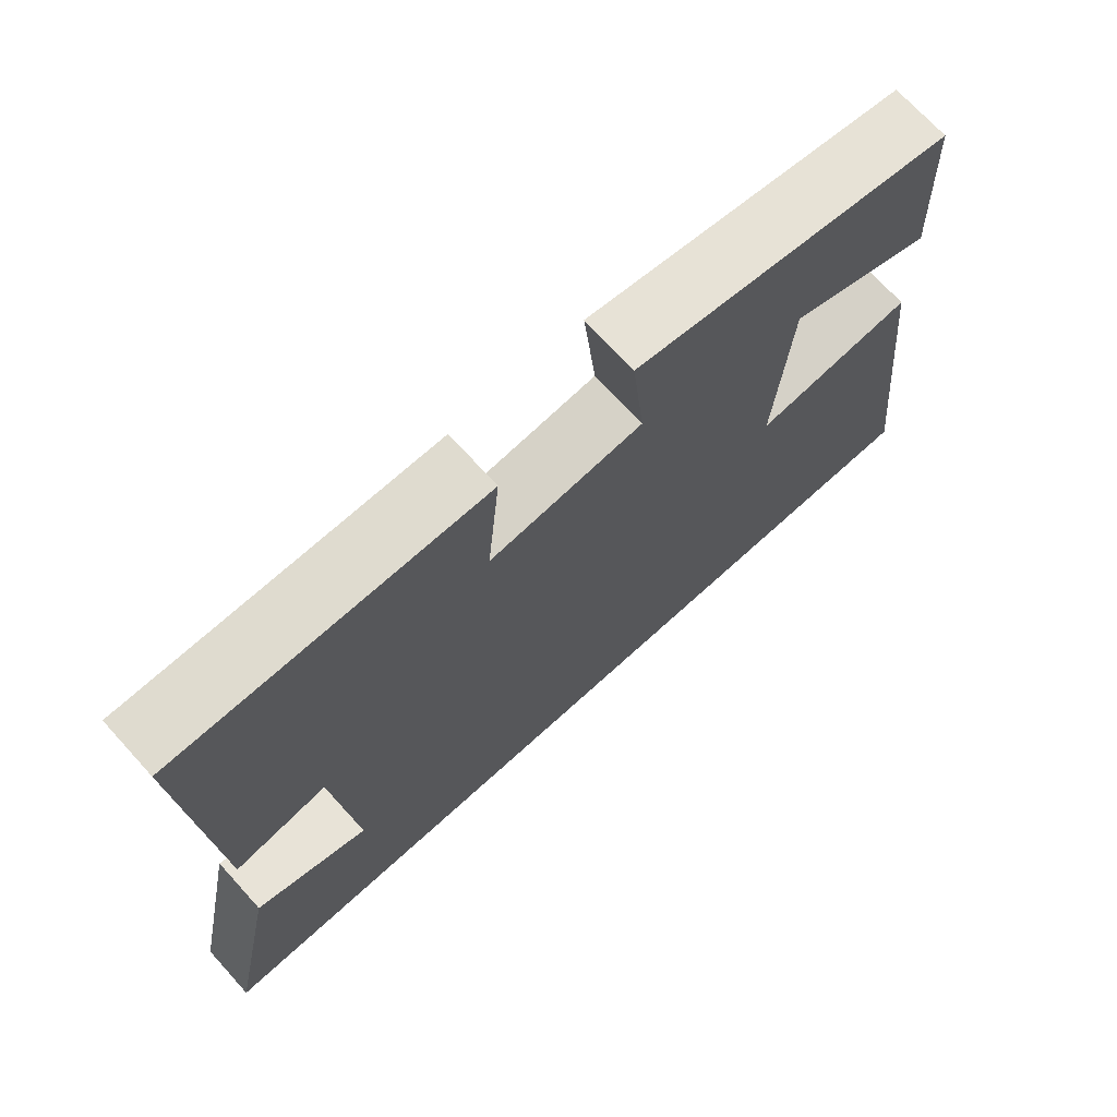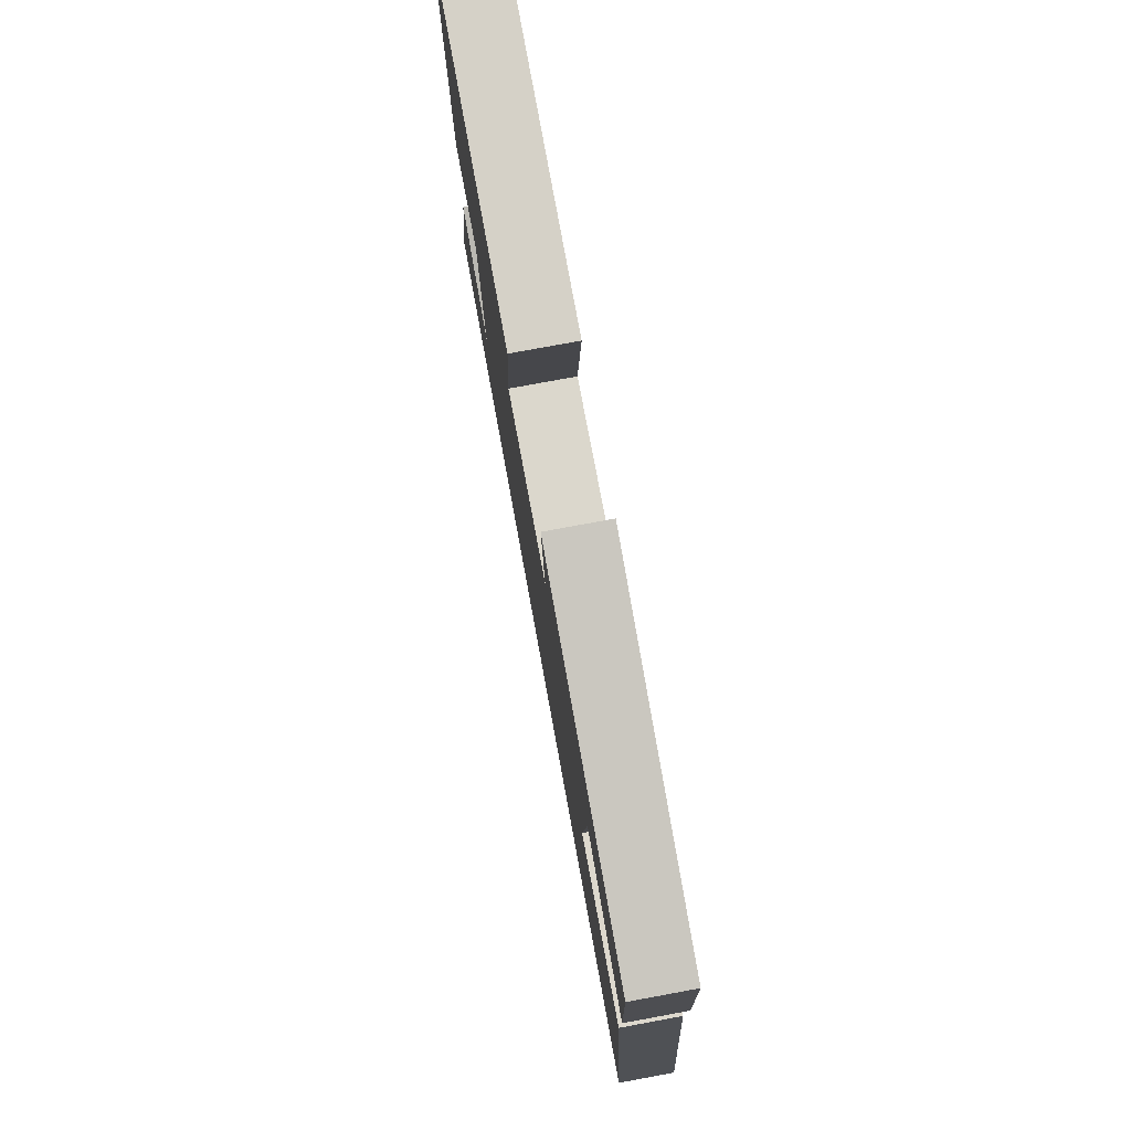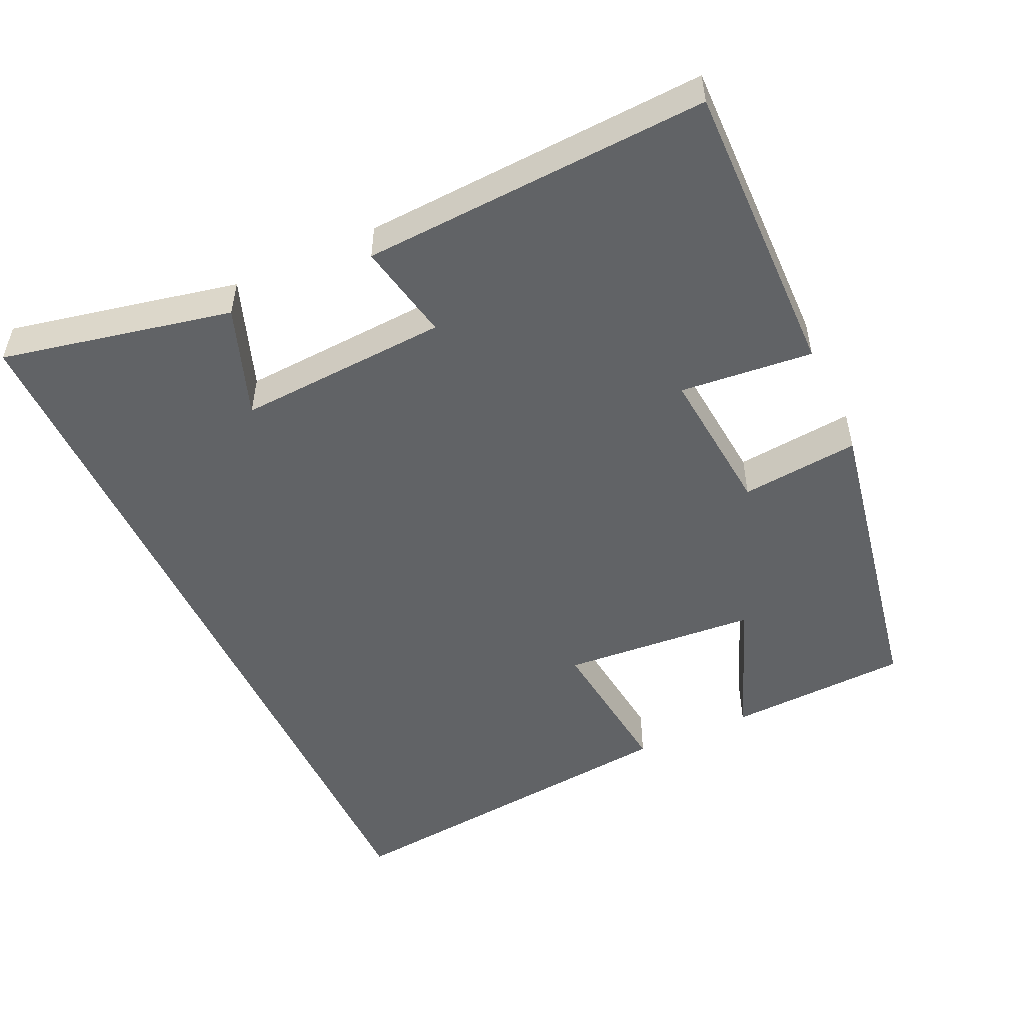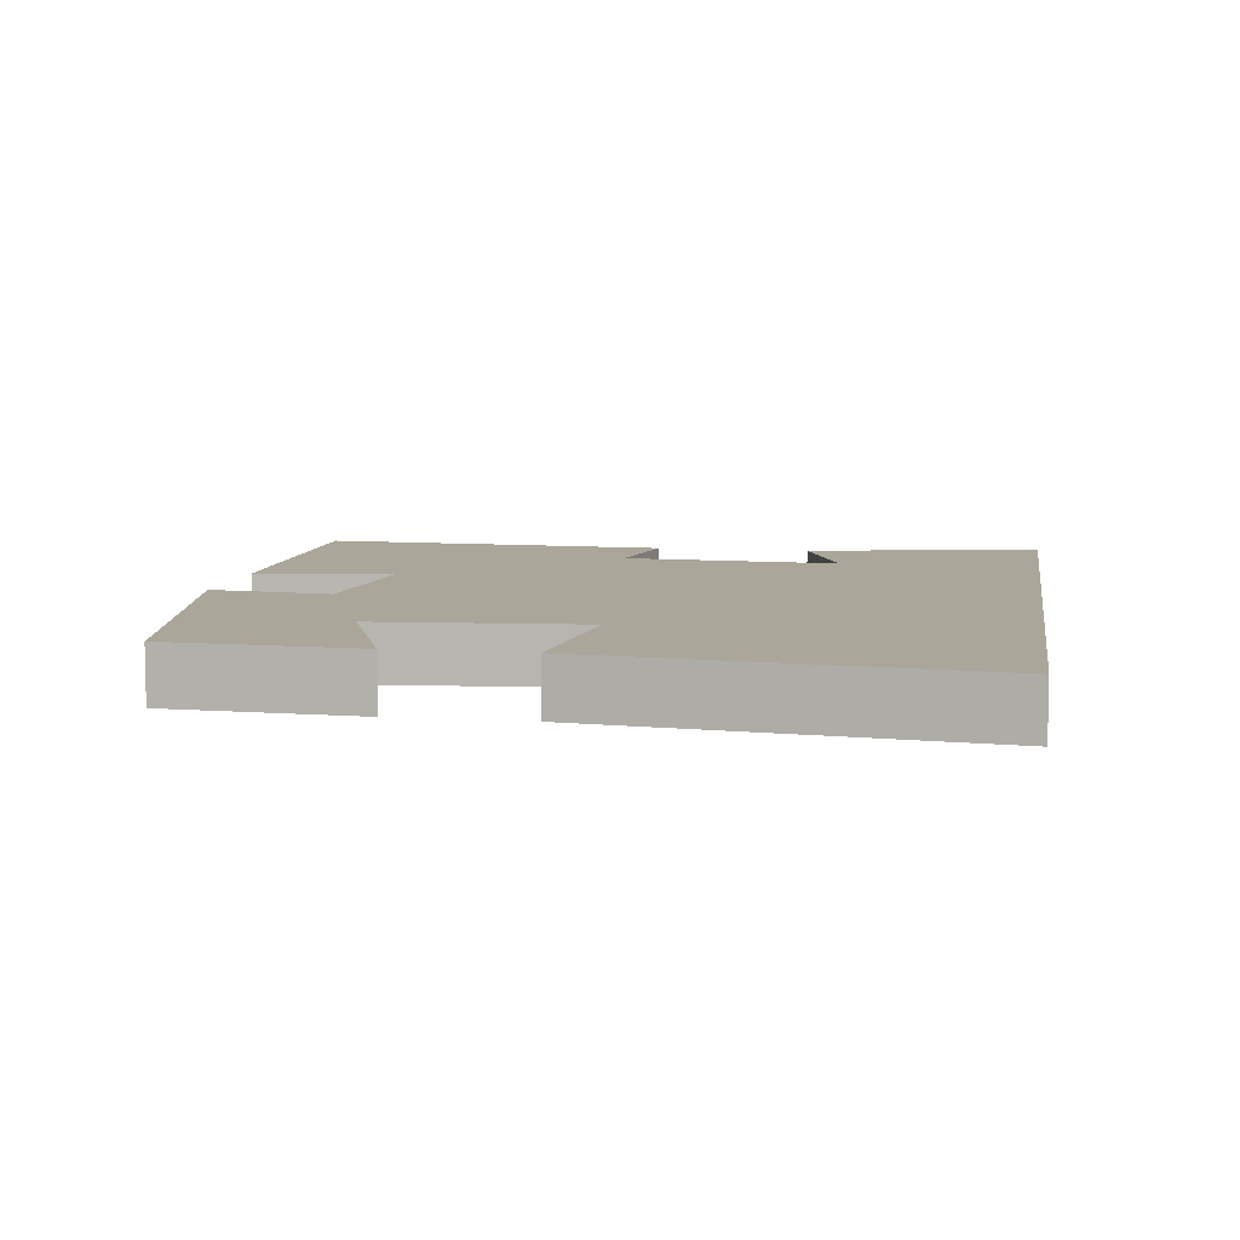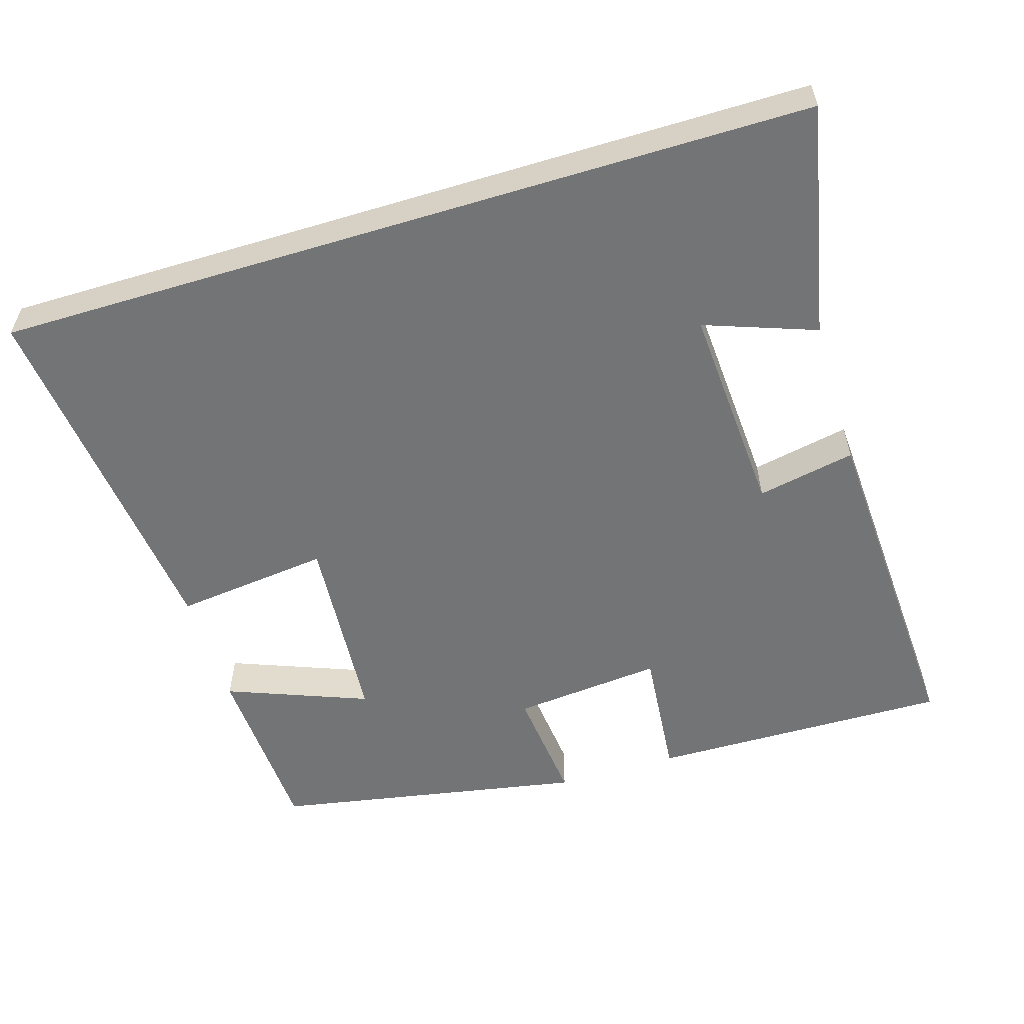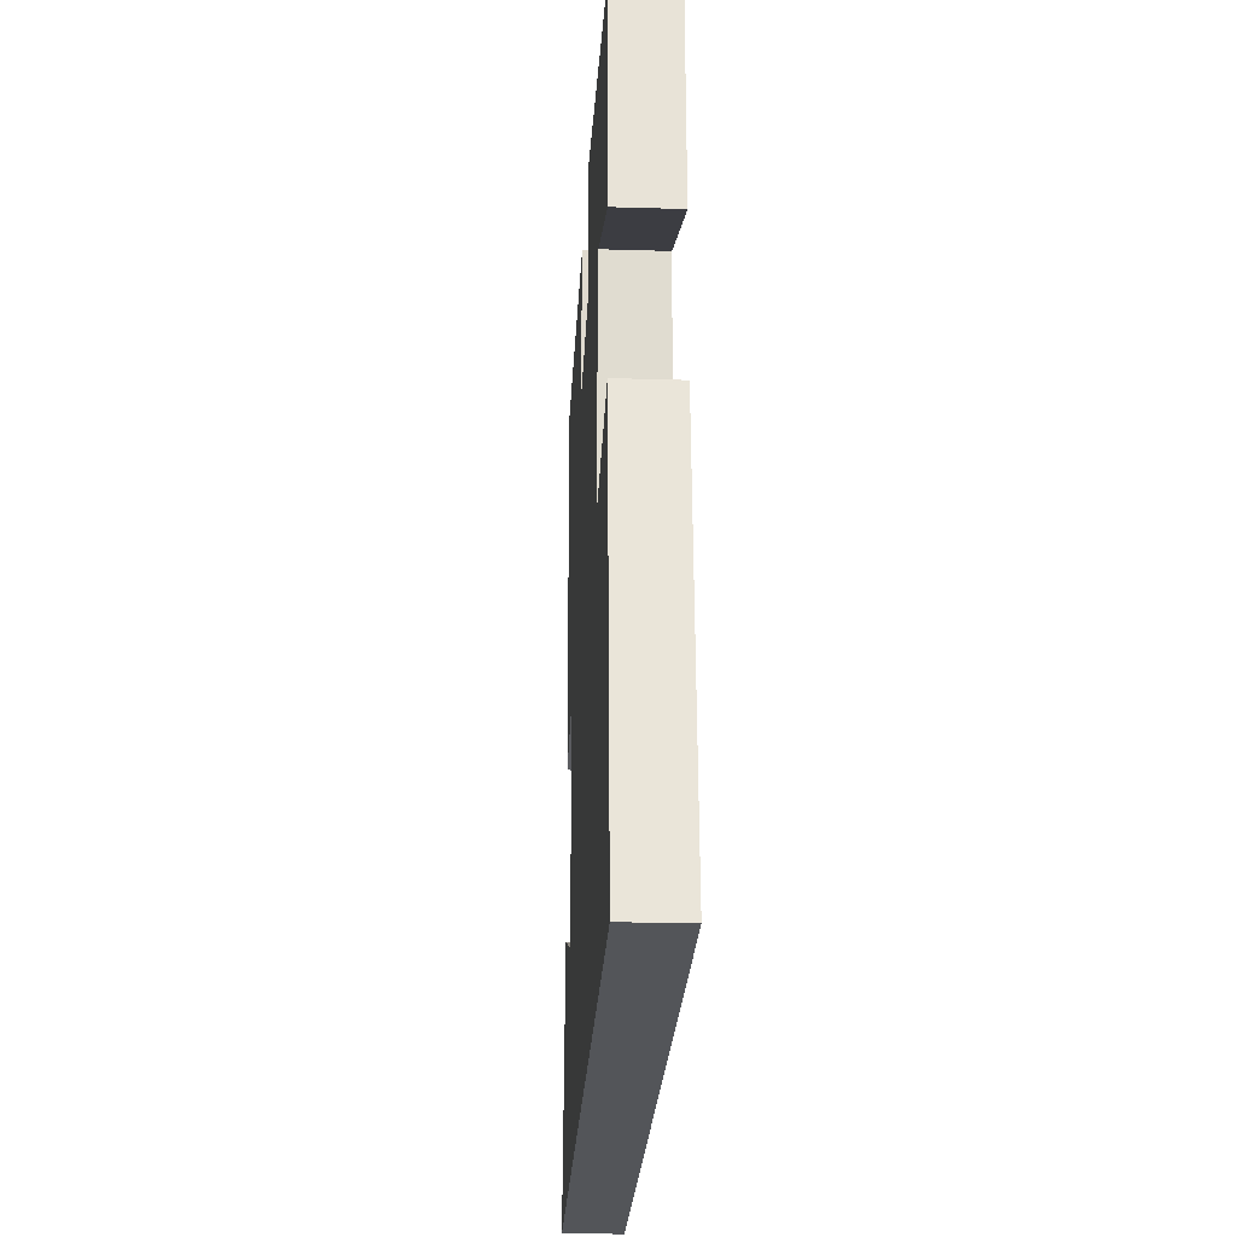
<metadata>
{"format":"obj","ext":"obj","renderer":"f3d","projection":"perspective","resolution":1024,"background":"white","views":[{"elev":71.2,"azim":-42.3,"up":"+Z"},{"elev":78.5,"azim":79.6,"up":"+Z"},{"elev":-50.8,"azim":-65.3,"up":"+Y"},{"elev":7.8,"azim":99.2,"up":"+Y"},{"elev":-56.2,"azim":-163.0,"up":"+Y"},{"elev":-24.0,"azim":87.1,"up":"+Z"}]}
</metadata>
<code>
v 0.488 0.07 0.422
v 0.5 0.07 0.171
v 0.306 0.07 0.246
v 0.286 0.07 -0.024
v 0.5 0.07 0.001
v 0.555 0.07 -0.5
v -0.566 0.07 -0.5
v -0.5 0.07 -0.182
v -0.347 0.07 -0.237
v -0.365 0.07 0.055
v -0.5 0.07 0.028
v -0.526 0.07 0.506
v -0.113 0.07 0.5
v -0.13 0.07 0.317
v 0.076 0.07 0.337
v 0.059 0.07 0.5
v 0.488 0 0.422
v 0.5 0 0.171
v 0.306 0 0.246
v 0.286 0 -0.024
v 0.5 0 0.001
v 0.555 0 -0.5
v -0.566 0 -0.5
v -0.5 0 -0.182
v -0.347 0 -0.237
v -0.365 0 0.055
v -0.5 0 0.028
v -0.526 0 0.506
v -0.113 0 0.5
v -0.13 0 0.317
v 0.076 0 0.337
v 0.059 0 0.5
f 15 16 1 2
f 11 12 13 14
f 10 11 14 15
f 9 10 15
f 7 8 9
f 5 6 7 9
f 4 5 9
f 3 4 9 15
f 2 3 15
f 18 17 32 31
f 30 29 28 27
f 31 30 27 26
f 31 26 25
f 25 24 23
f 25 23 22 21
f 25 21 20
f 31 25 20 19
f 31 19 18
f 1 17 18 2
f 2 18 19 3
f 3 19 20 4
f 4 20 21 5
f 5 21 22 6
f 6 22 23 7
f 7 23 24 8
f 8 24 25 9
f 9 25 26 10
f 10 26 27 11
f 11 27 28 12
f 12 28 29 13
f 13 29 30 14
f 14 30 31 15
f 15 31 32 16
f 16 32 17 1

</code>
